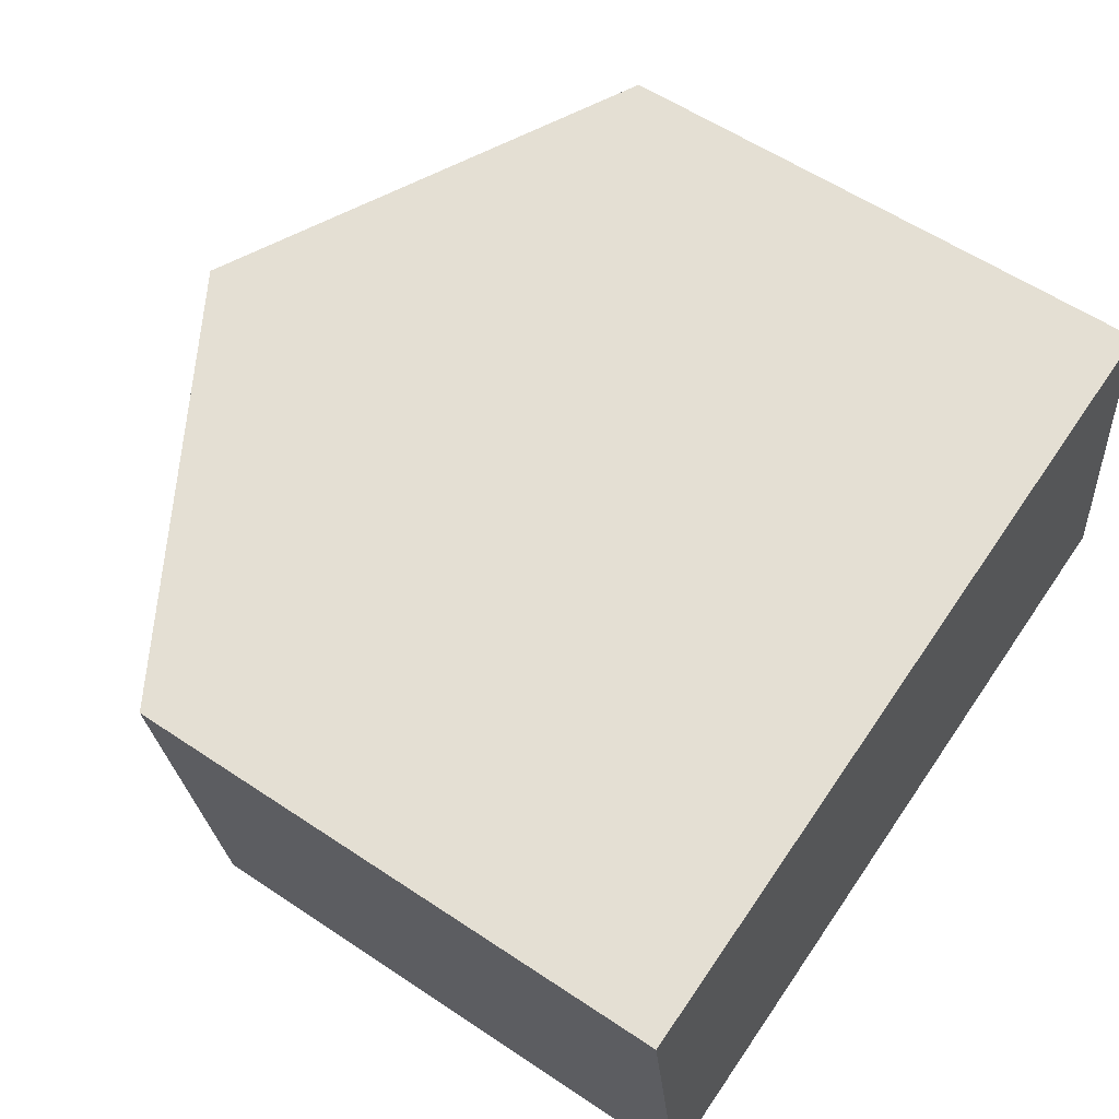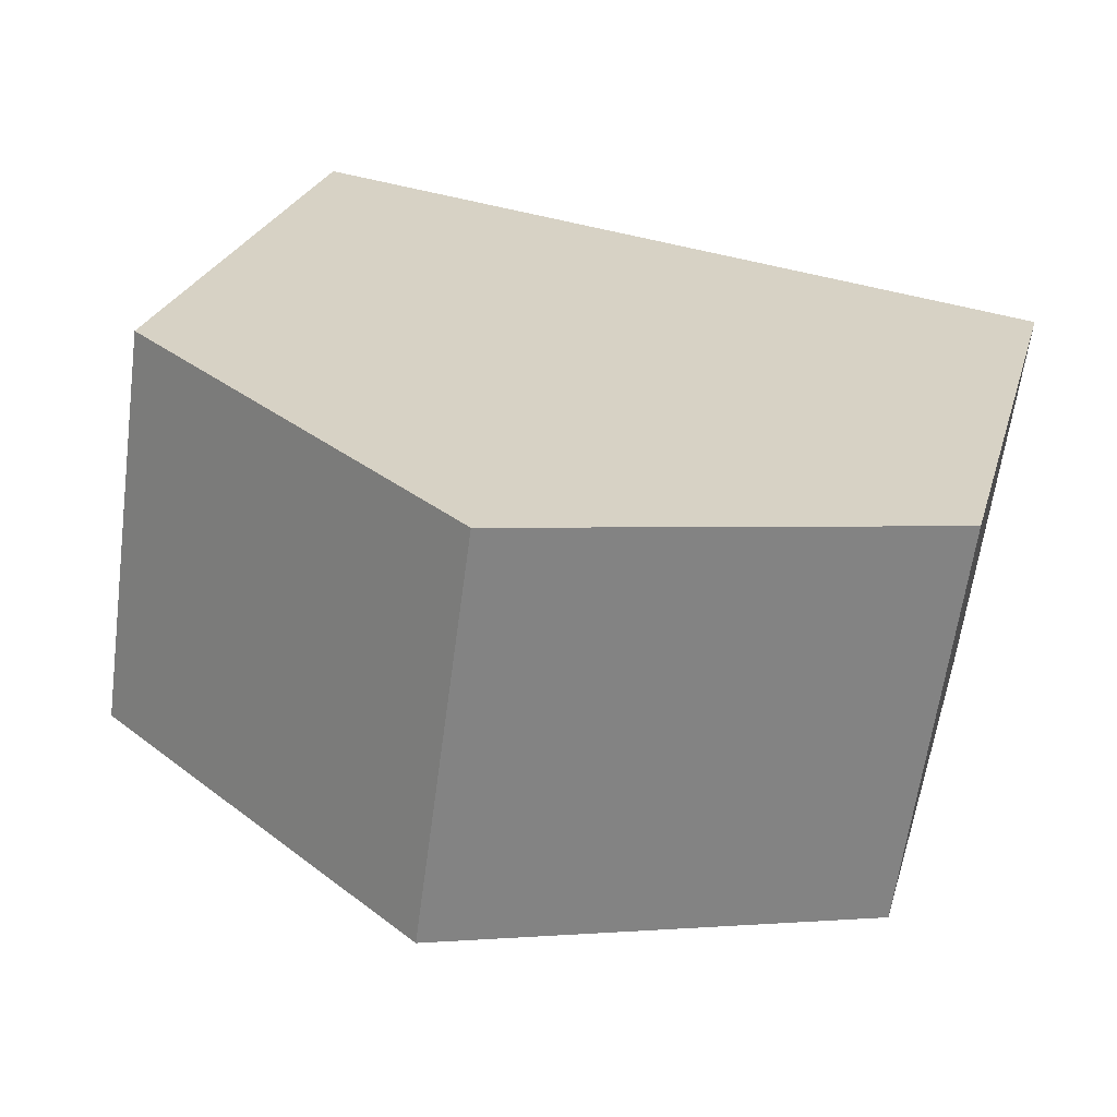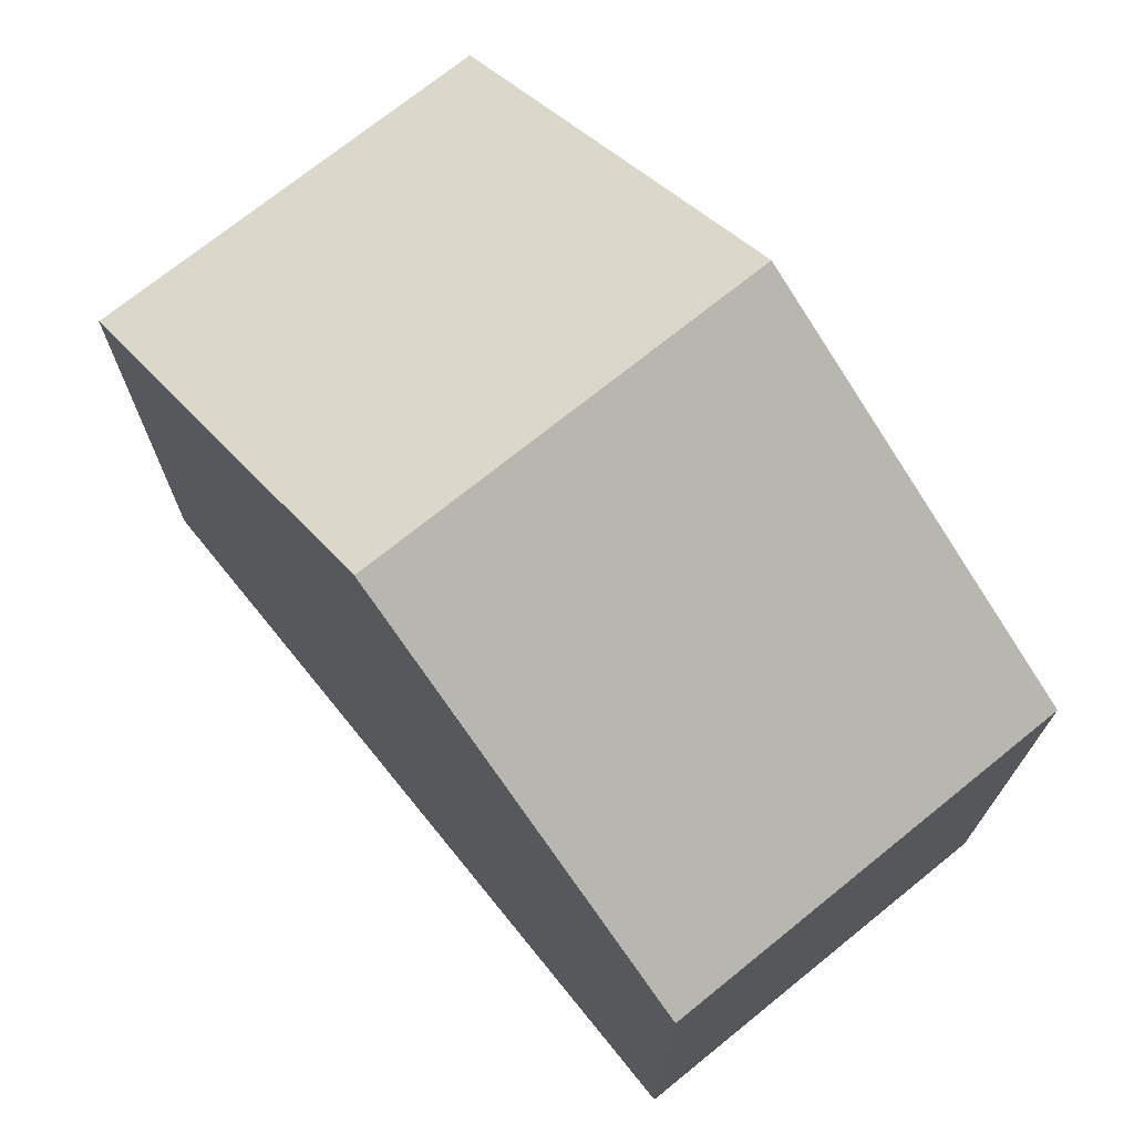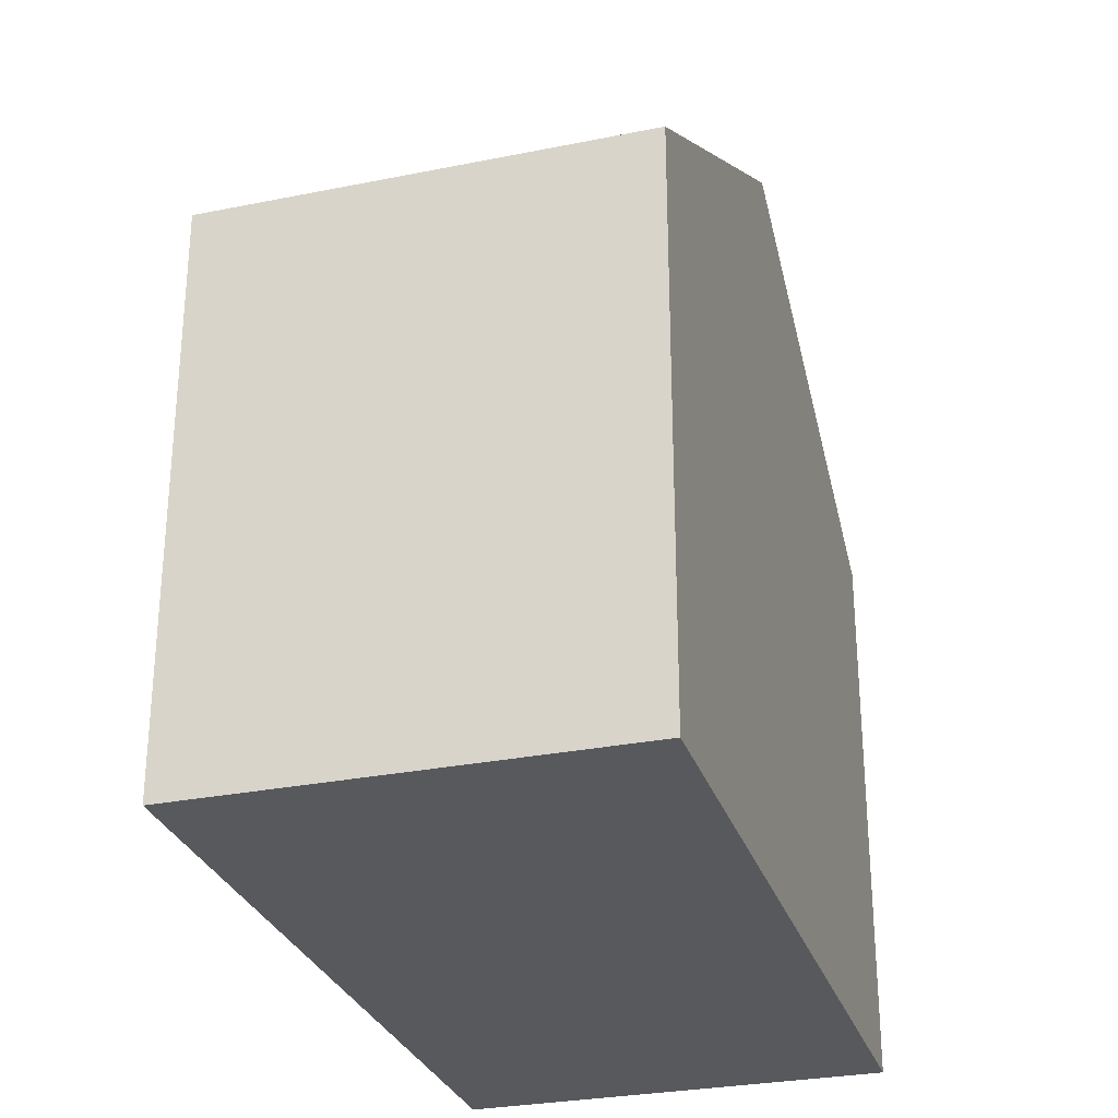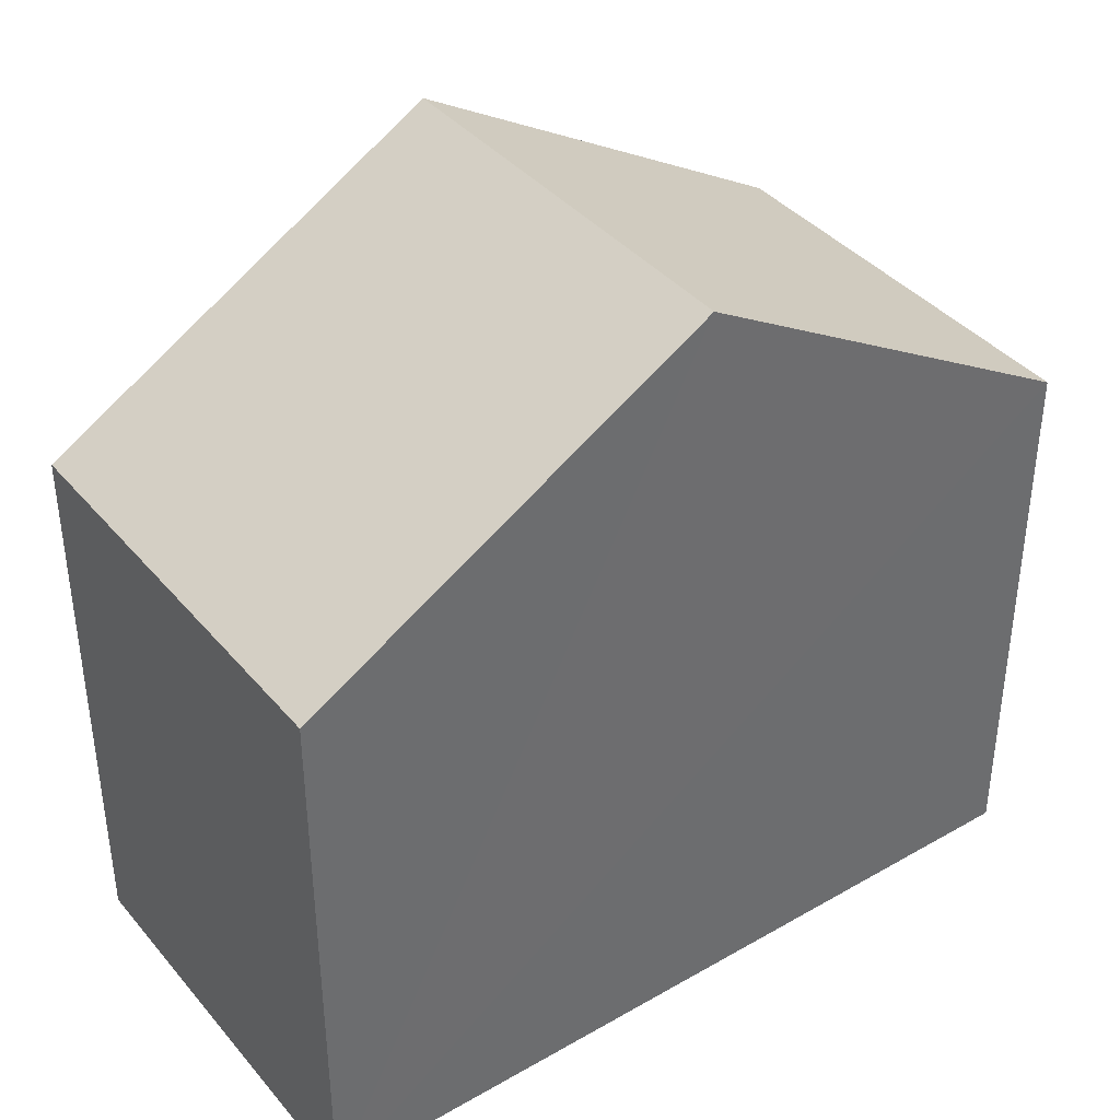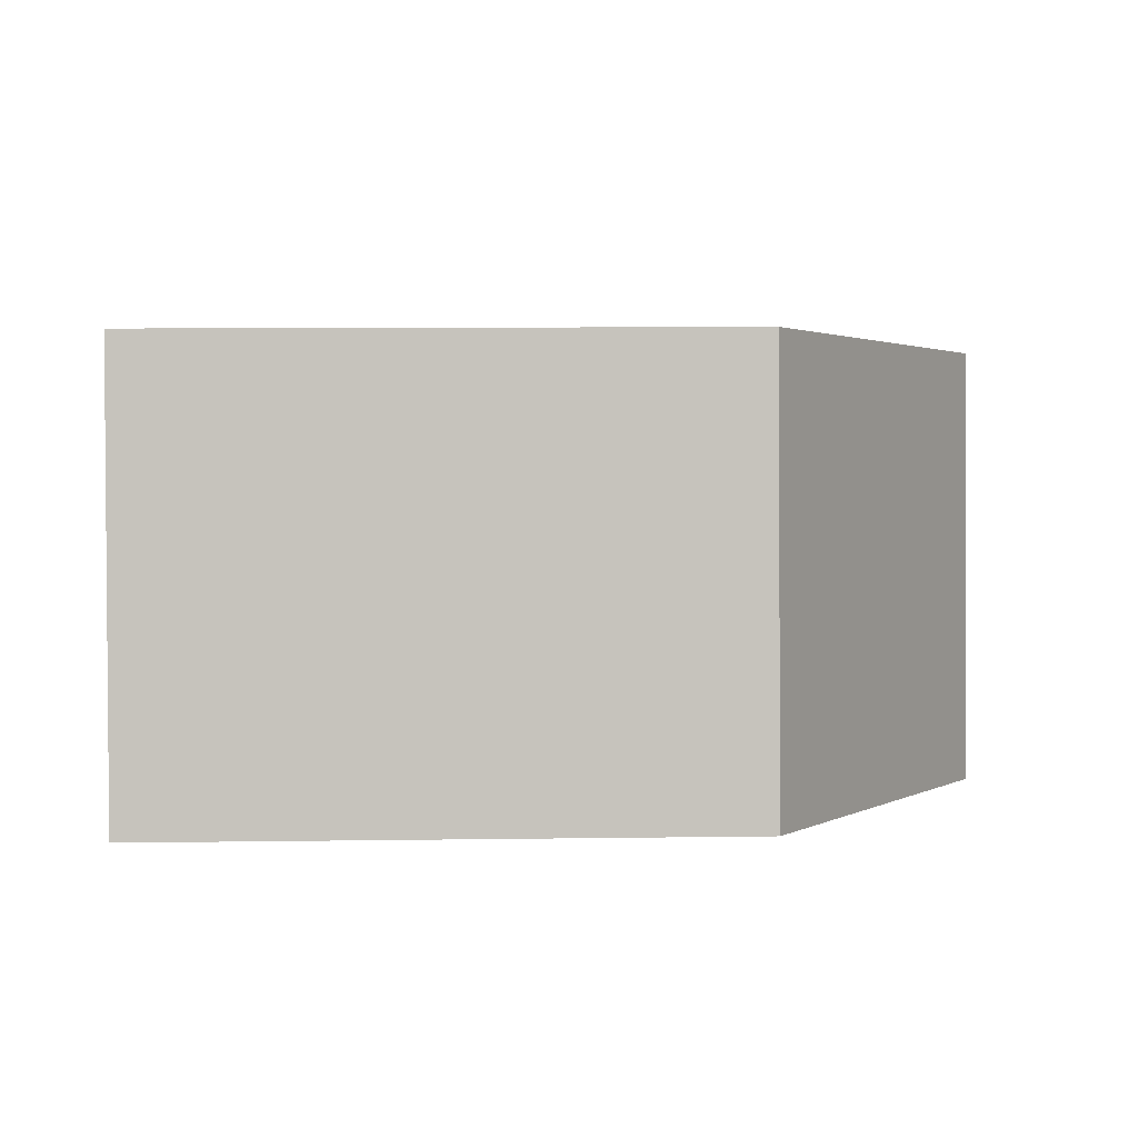
<metadata>
{"format":"obj","ext":"obj","renderer":"f3d","projection":"perspective","resolution":1024,"background":"white","views":[{"elev":57.8,"azim":-55.2,"up":"+Z"},{"elev":25.0,"azim":-165.2,"up":"+Z"},{"elev":72.3,"azim":43.1,"up":"+Y"},{"elev":-29.0,"azim":98.8,"up":"+Y"},{"elev":39.1,"azim":-43.5,"up":"+Y"},{"elev":9.5,"azim":87.9,"up":"+Z"}]}
</metadata>
<code>
v  5.957 10.29 -4.748
v  10.39 7.231 1.421
v  11.15 7.231 -4.037
v  5.193 10.29 0.71
v  0.756 7.229 -5.459
v  0 7.233 4.429e-16
v  0 0 0
v  5.193 -4.348e-17 0.71
v  10.39 -8.701e-17 1.421
v  11.15 2.472e-16 -4.037
v  5.957 2.907e-16 -4.748
v  0.756 3.343e-16 -5.459
g defaultobject
f 1 2 3
f 2 1 4
f 5 4 1
f 4 5 6
f 7 4 6
f 4 7 2
f 2 7 8
f 2 8 9
f 9 3 2
f 3 9 10
f 10 1 3
f 1 10 5
f 5 10 11
f 5 11 12
f 5 7 6
f 7 5 12
f 8 10 9
f 10 8 7
f 10 7 11
f 11 7 12

</code>
